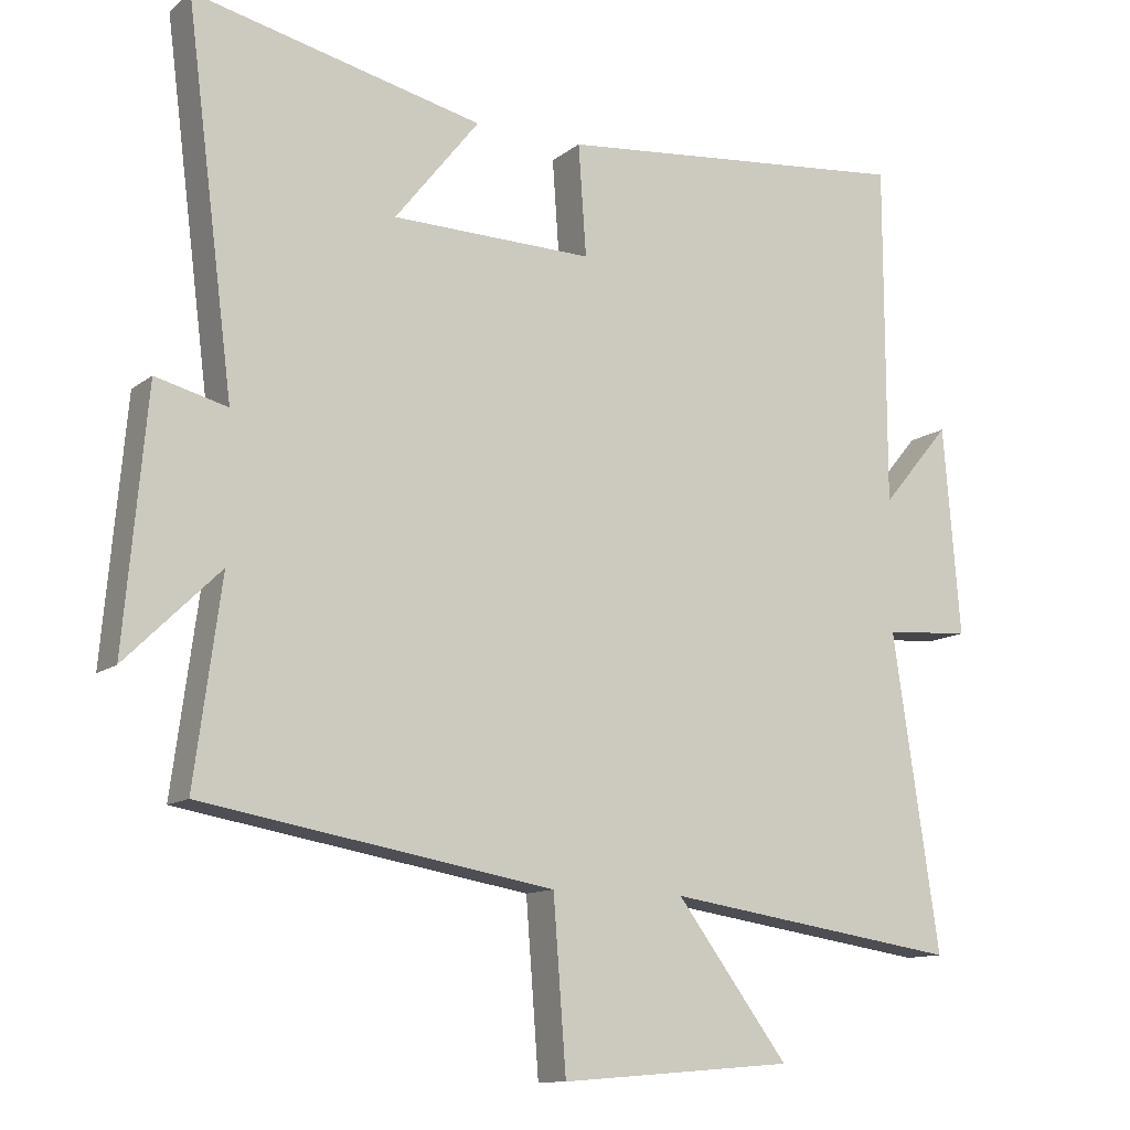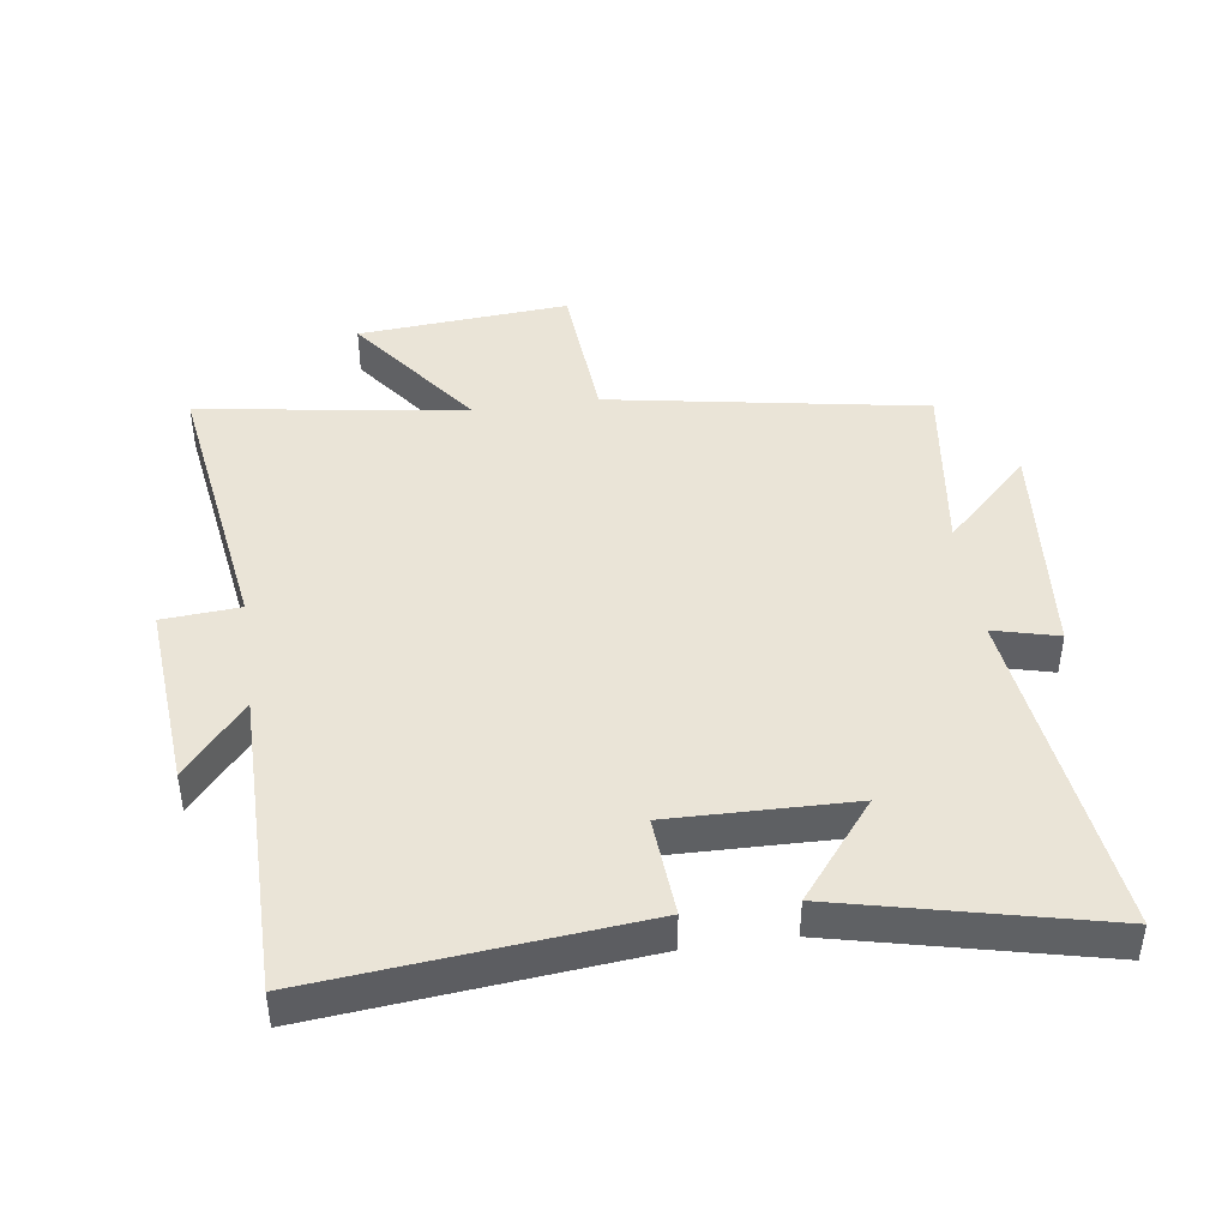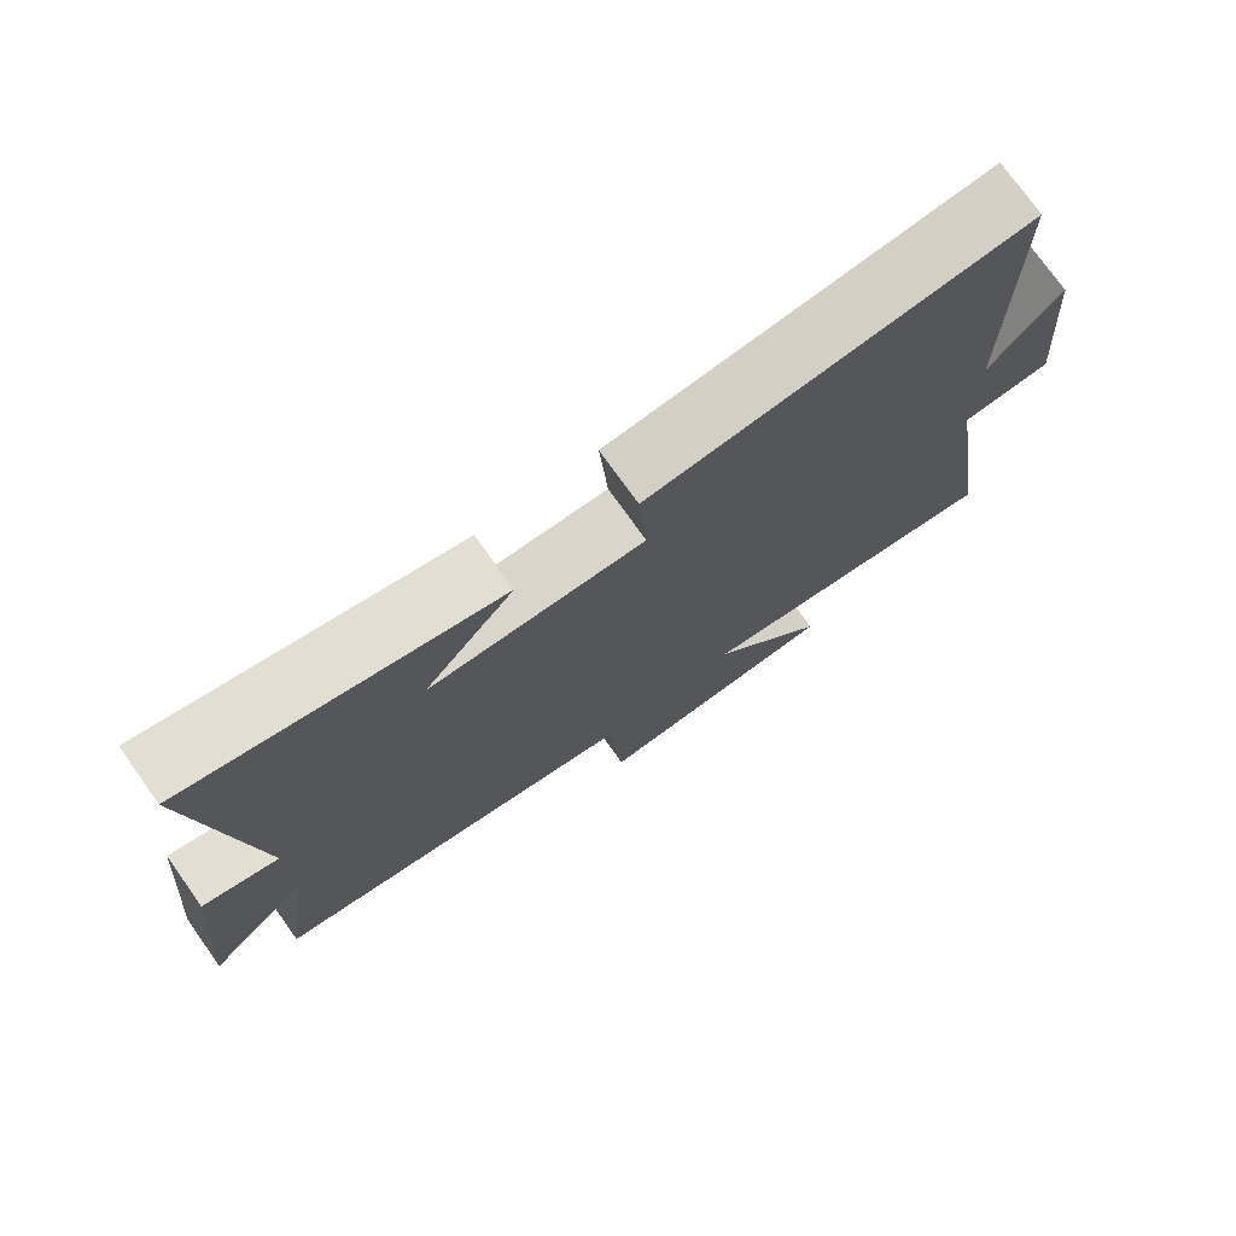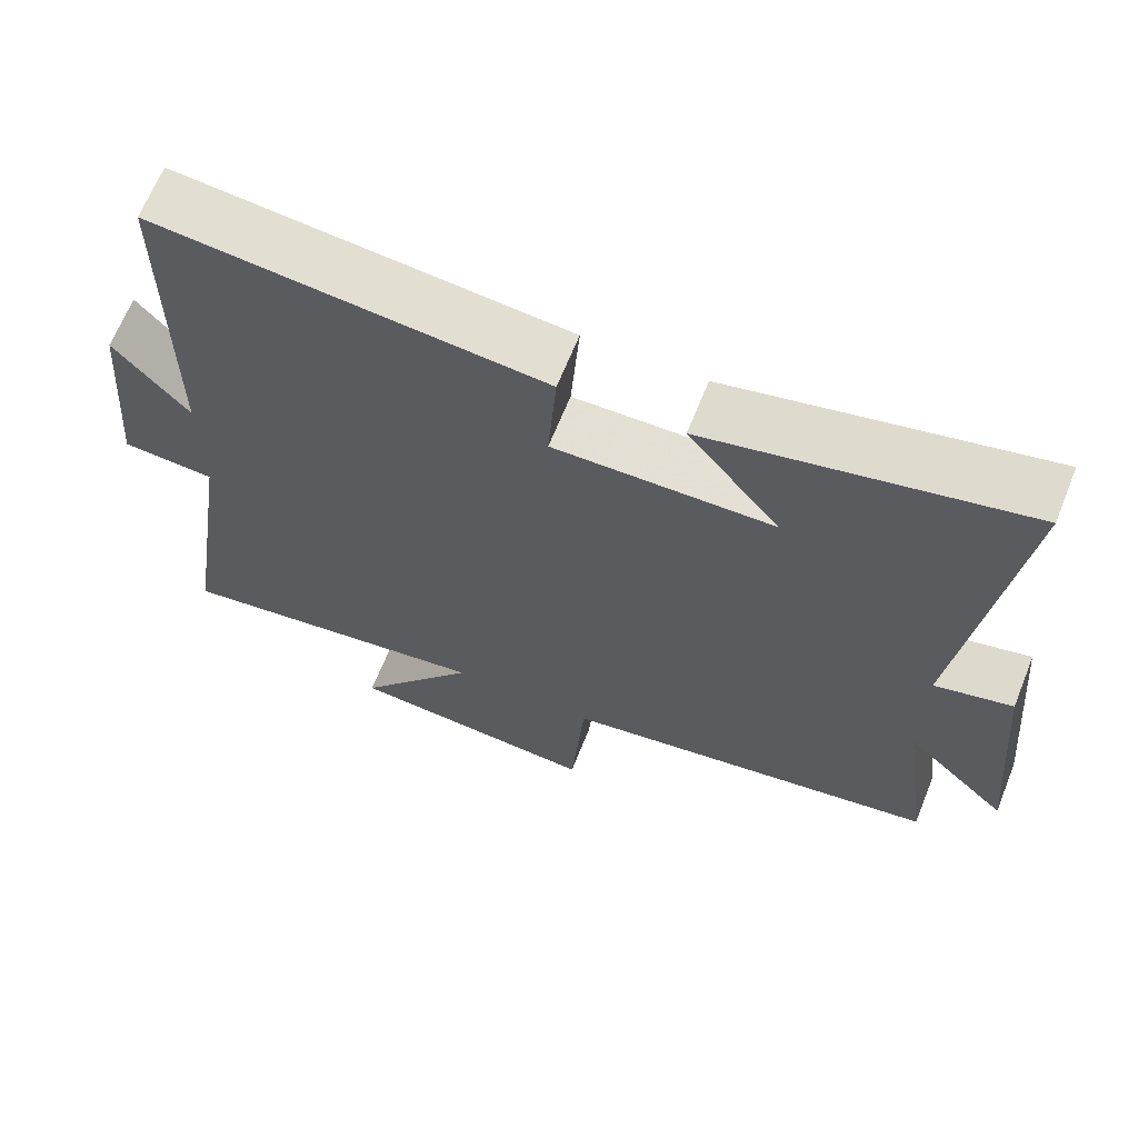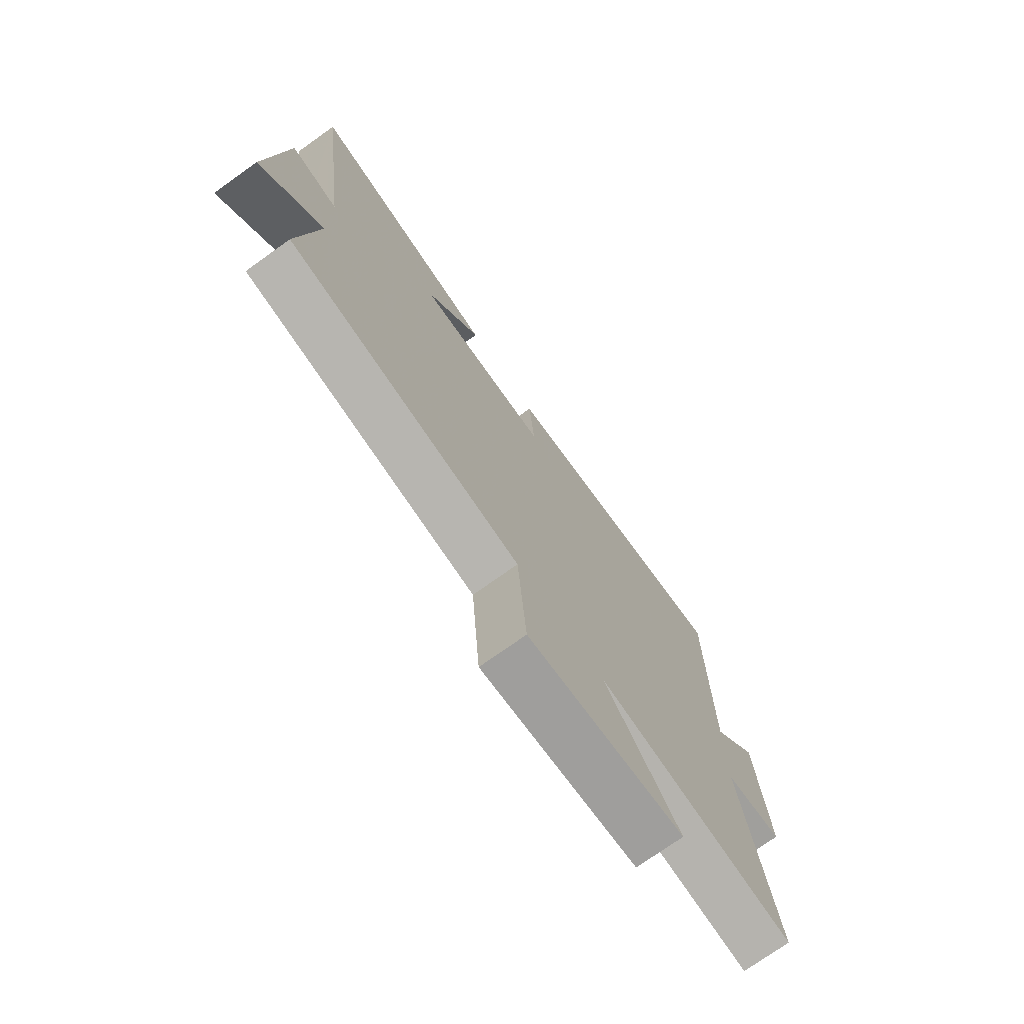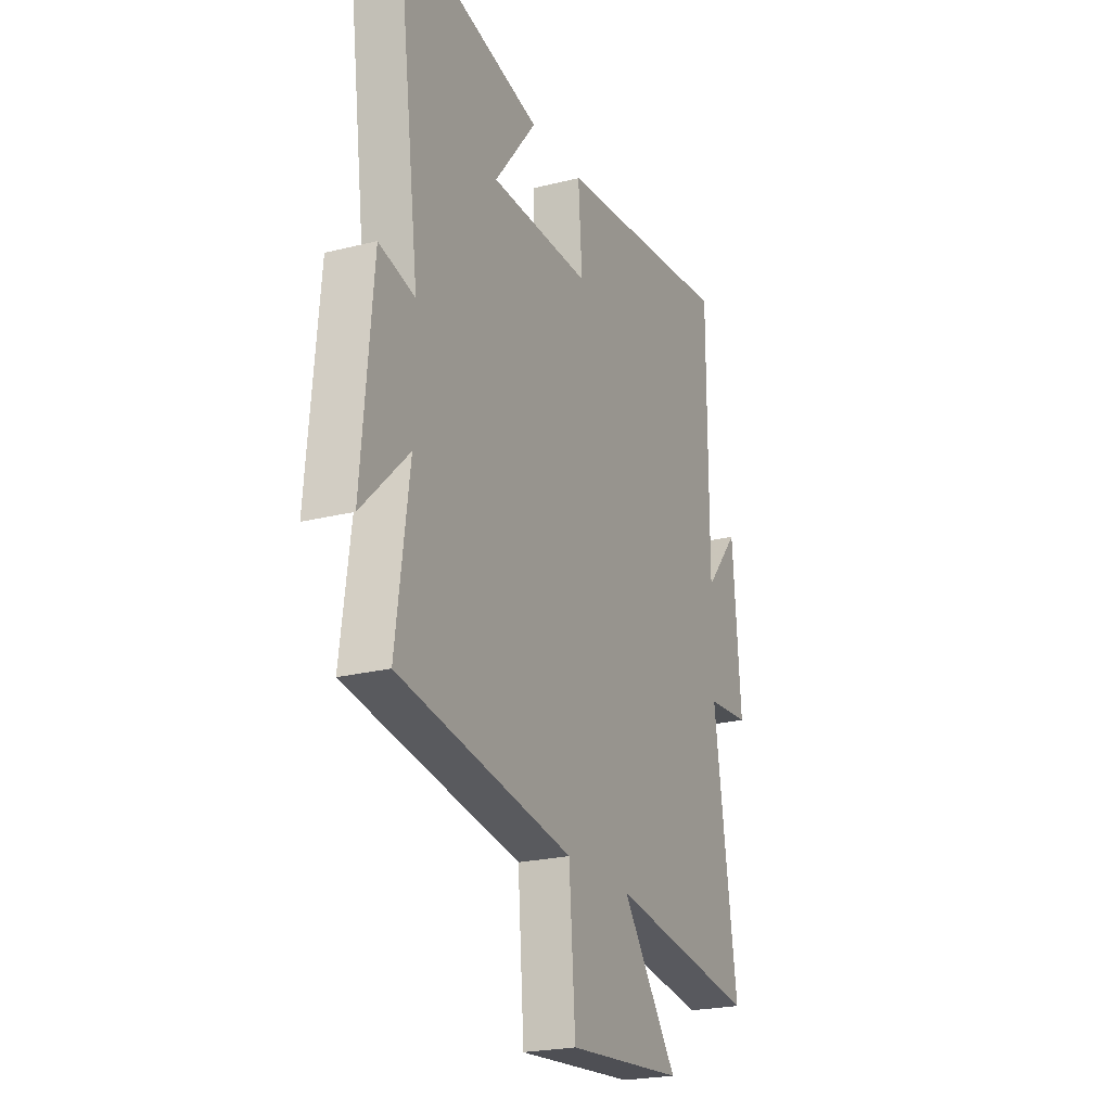
<metadata>
{"format":"obj","ext":"obj","renderer":"f3d","projection":"perspective","resolution":1024,"background":"white","views":[{"elev":-11.8,"azim":149.9,"up":"+Z"},{"elev":43.8,"azim":-8.0,"up":"+Y"},{"elev":75.6,"azim":144.5,"up":"+Z"},{"elev":66.2,"azim":21.9,"up":"+Z"},{"elev":-74.4,"azim":125.5,"up":"+Z"},{"elev":-22.5,"azim":113.7,"up":"+Z"}]}
</metadata>
<code>
v -0.566 0.07 -0.563
v -0.5 0.07 -0.12
v -0.621 0.07 -0.111
v -0.597 0.07 0.183
v -0.5 0.07 0.068
v -0.499 0.07 0.549
v 0.005 0.07 0.5
v -0.006 0.07 0.344
v 0.278 0.07 0.35
v 0.159 0.07 0.5
v 0.567 0.07 0.595
v 0.5 0.07 0.067
v 0.601 0.07 0.093
v 0.633 0.07 -0.263
v 0.5 0.07 -0.133
v 0.538 0.07 -0.415
v 0.043 0.07 -0.5
v 0.025 0.07 -0.738
v -0.305 0.07 -0.712
v -0.147 0.07 -0.5
v -0.566 0 -0.563
v -0.5 0 -0.12
v -0.621 0 -0.111
v -0.597 0 0.183
v -0.5 0 0.068
v -0.499 0 0.549
v 0.005 0 0.5
v -0.006 0 0.344
v 0.278 0 0.35
v 0.159 0 0.5
v 0.567 0 0.595
v 0.5 0 0.067
v 0.601 0 0.093
v 0.633 0 -0.263
v 0.5 0 -0.133
v 0.538 0 -0.415
v 0.043 0 -0.5
v 0.025 0 -0.738
v -0.305 0 -0.712
v -0.147 0 -0.5
f 17 18 19 20
f 15 16 17 20
f 15 20 1 2
f 12 13 14 15
f 12 15 2 3
f 9 10 11
f 9 11 12
f 8 9 12 3
f 5 6 7 8
f 3 4 5
f 3 5 8
f 40 39 38 37
f 40 37 36 35
f 22 21 40 35
f 35 34 33 32
f 23 22 35 32
f 31 30 29
f 32 31 29
f 23 32 29 28
f 28 27 26 25
f 25 24 23
f 28 25 23
f 1 21 22 2
f 2 22 23 3
f 3 23 24 4
f 4 24 25 5
f 5 25 26 6
f 6 26 27 7
f 7 27 28 8
f 8 28 29 9
f 9 29 30 10
f 10 30 31 11
f 11 31 32 12
f 12 32 33 13
f 13 33 34 14
f 14 34 35 15
f 15 35 36 16
f 16 36 37 17
f 17 37 38 18
f 18 38 39 19
f 19 39 40 20
f 20 40 21 1

</code>
